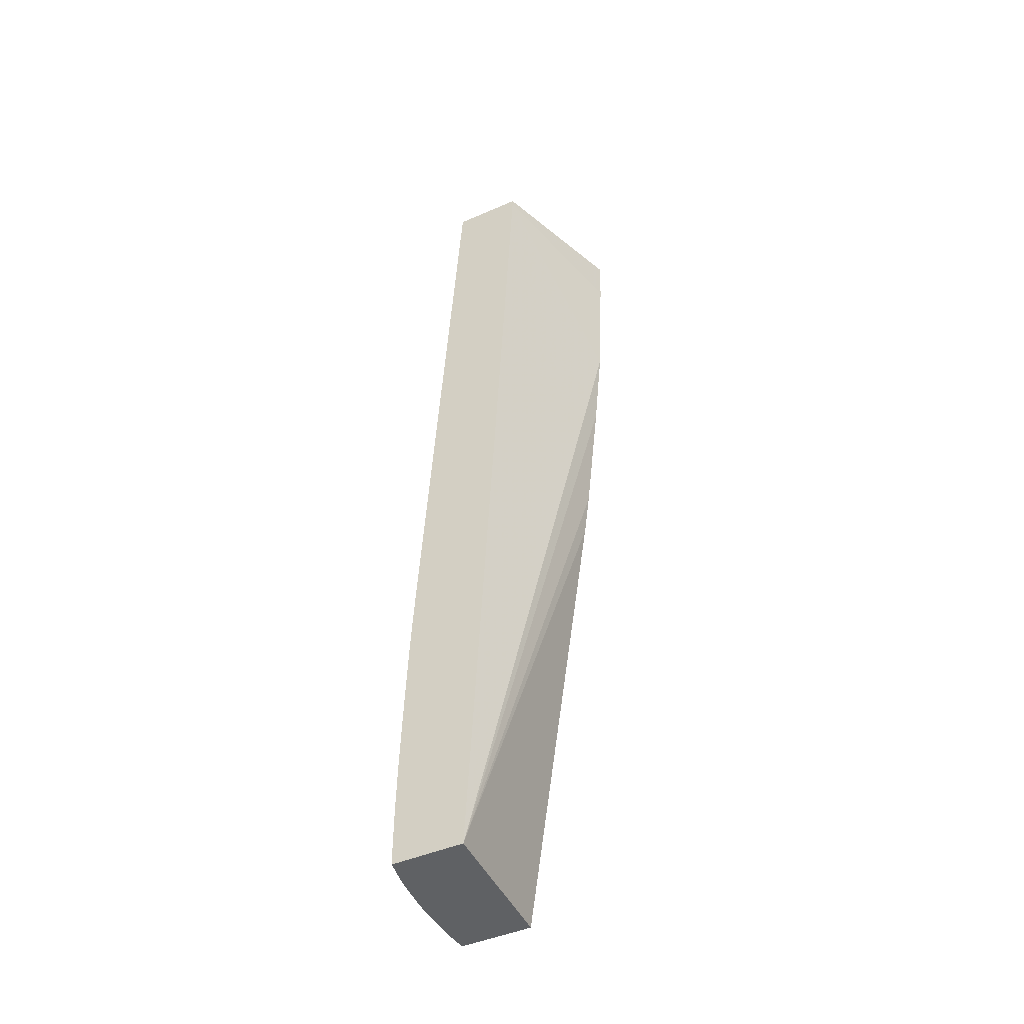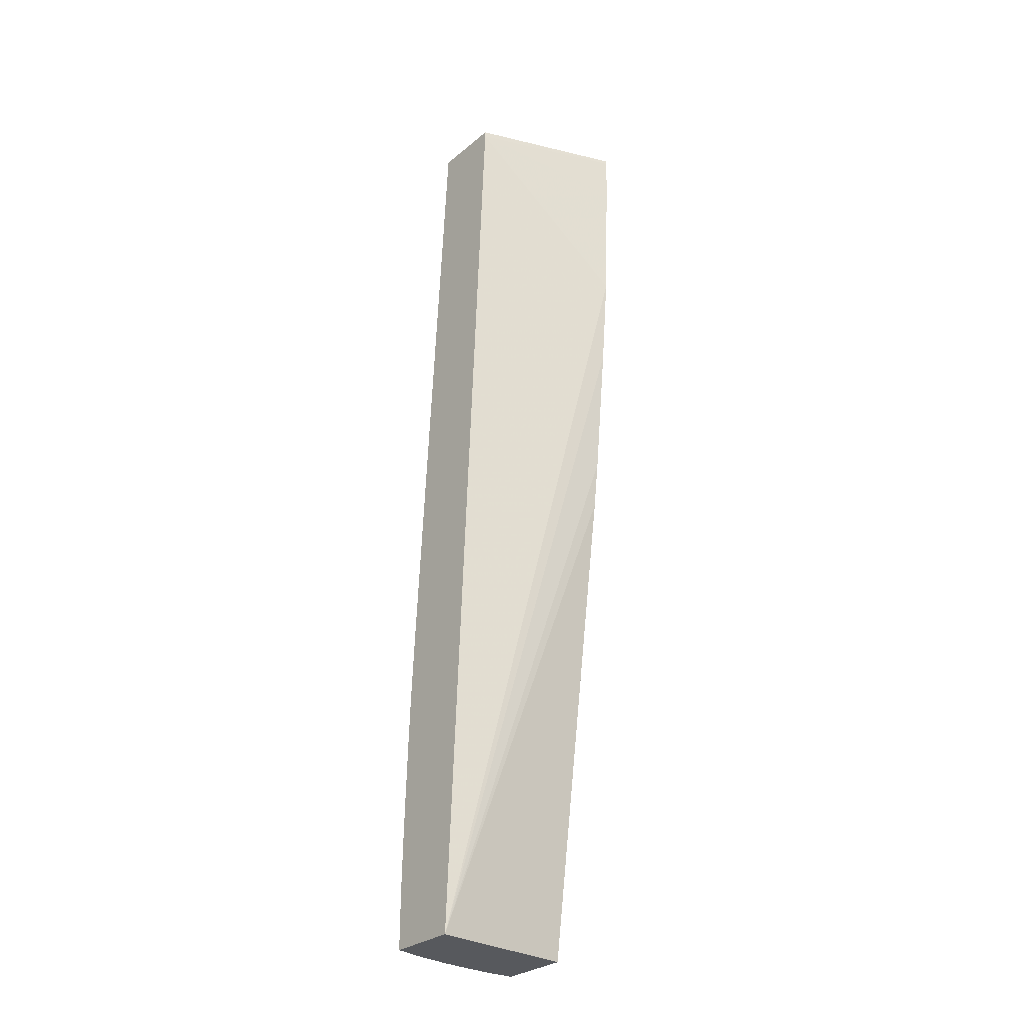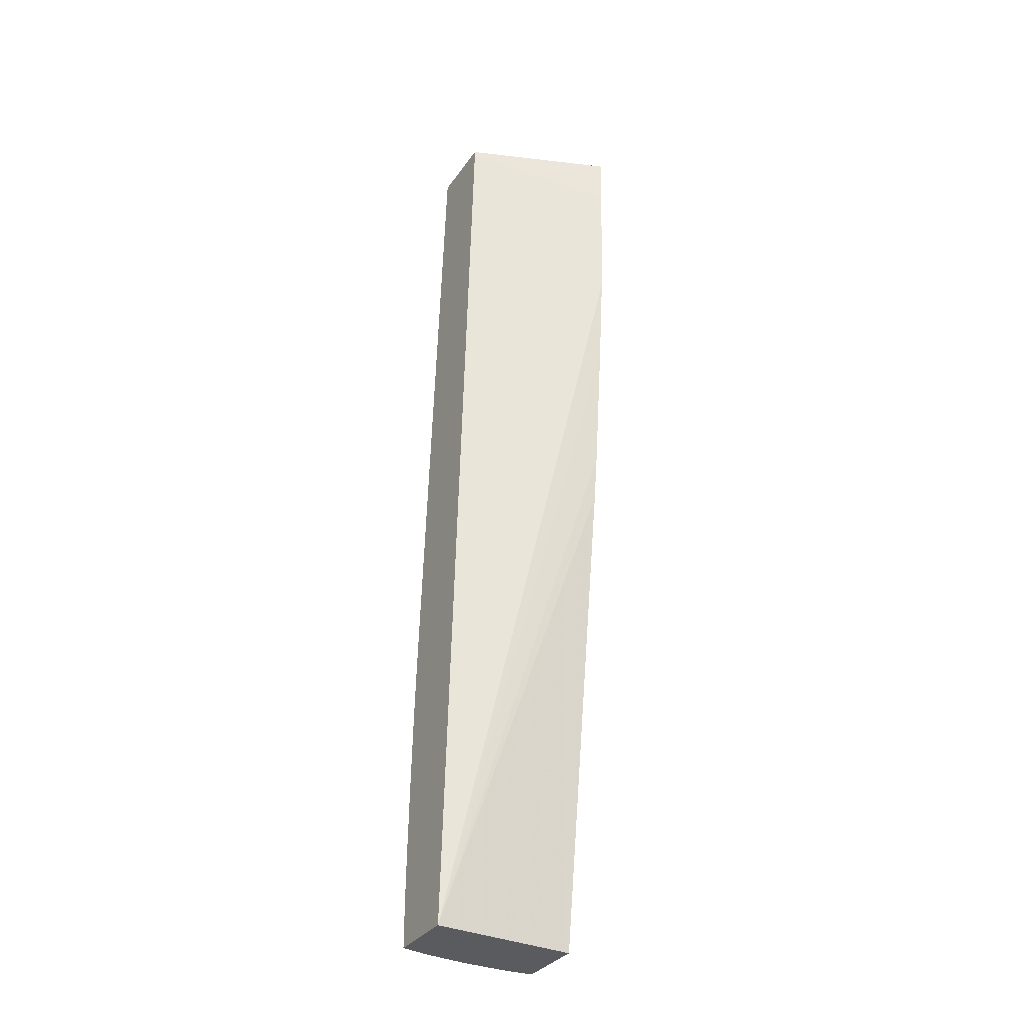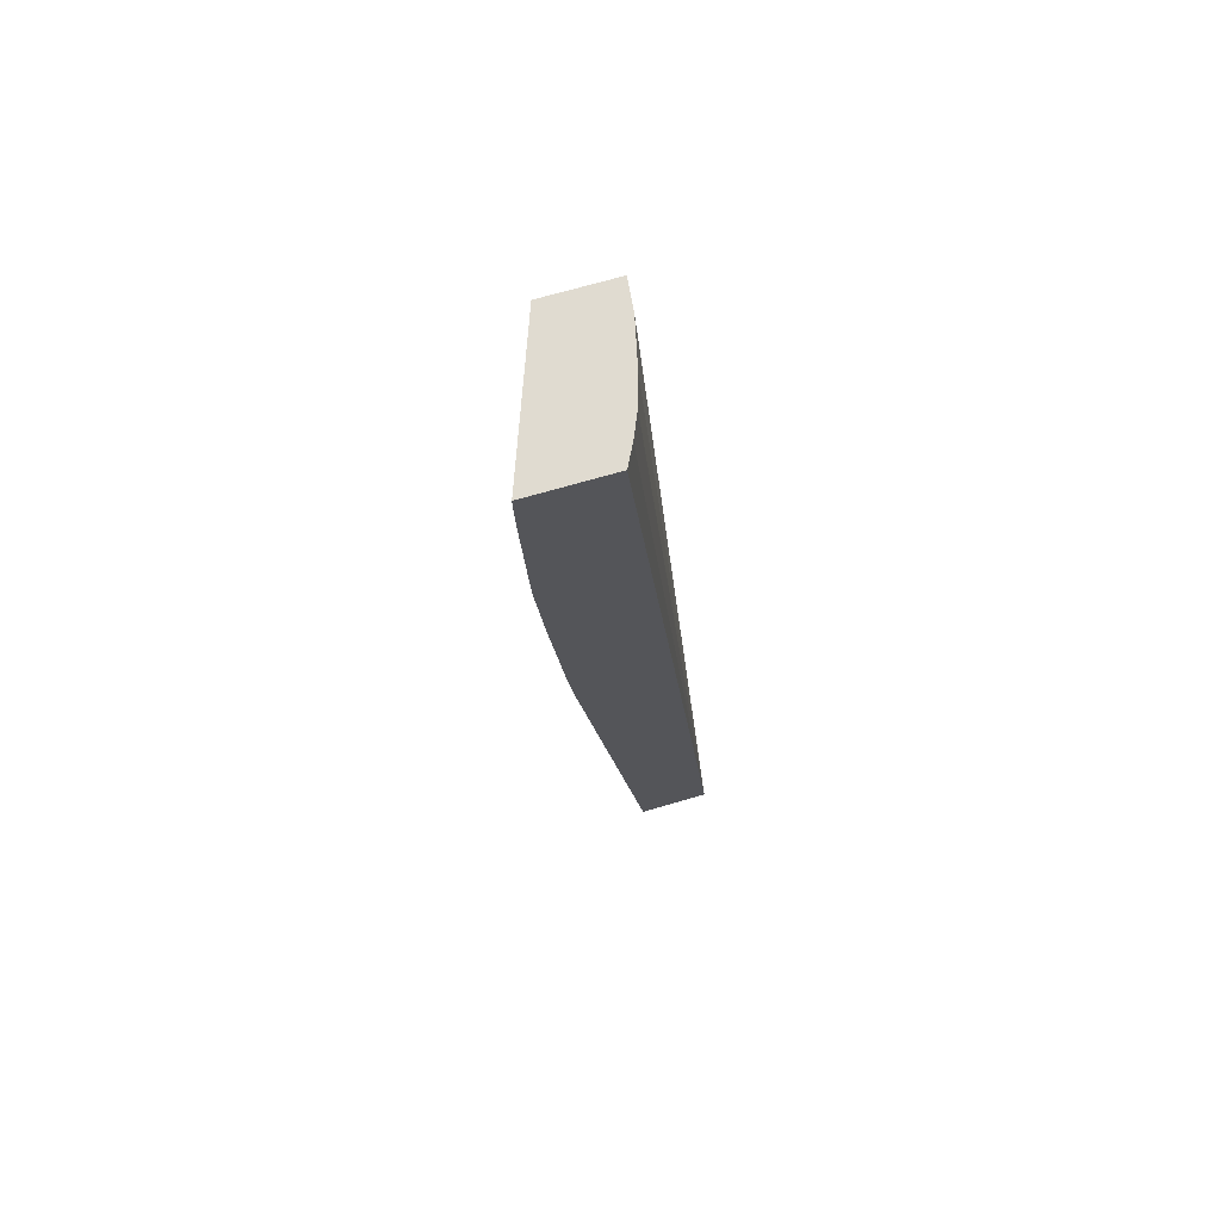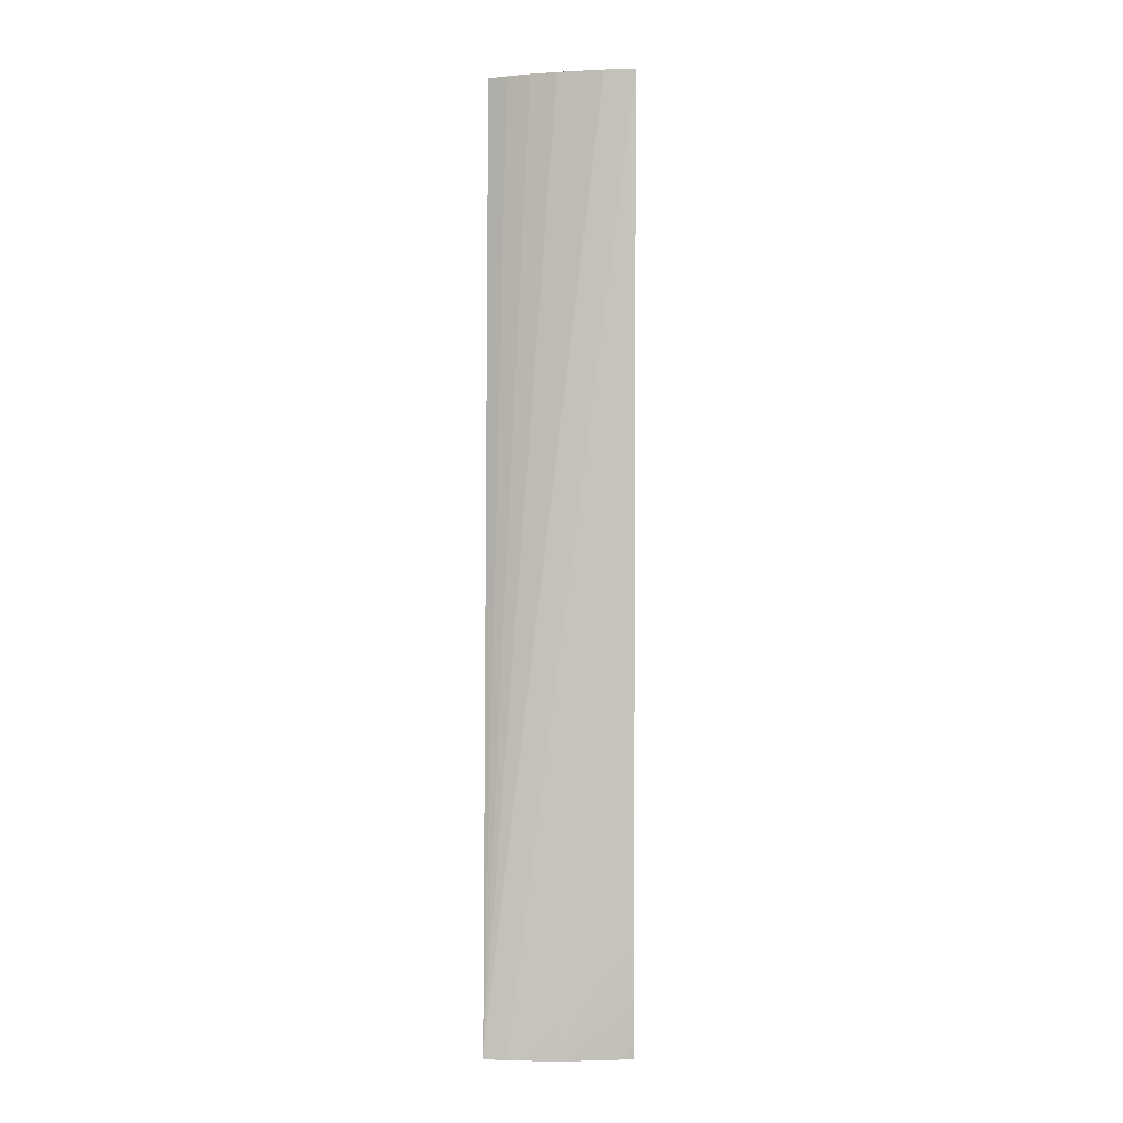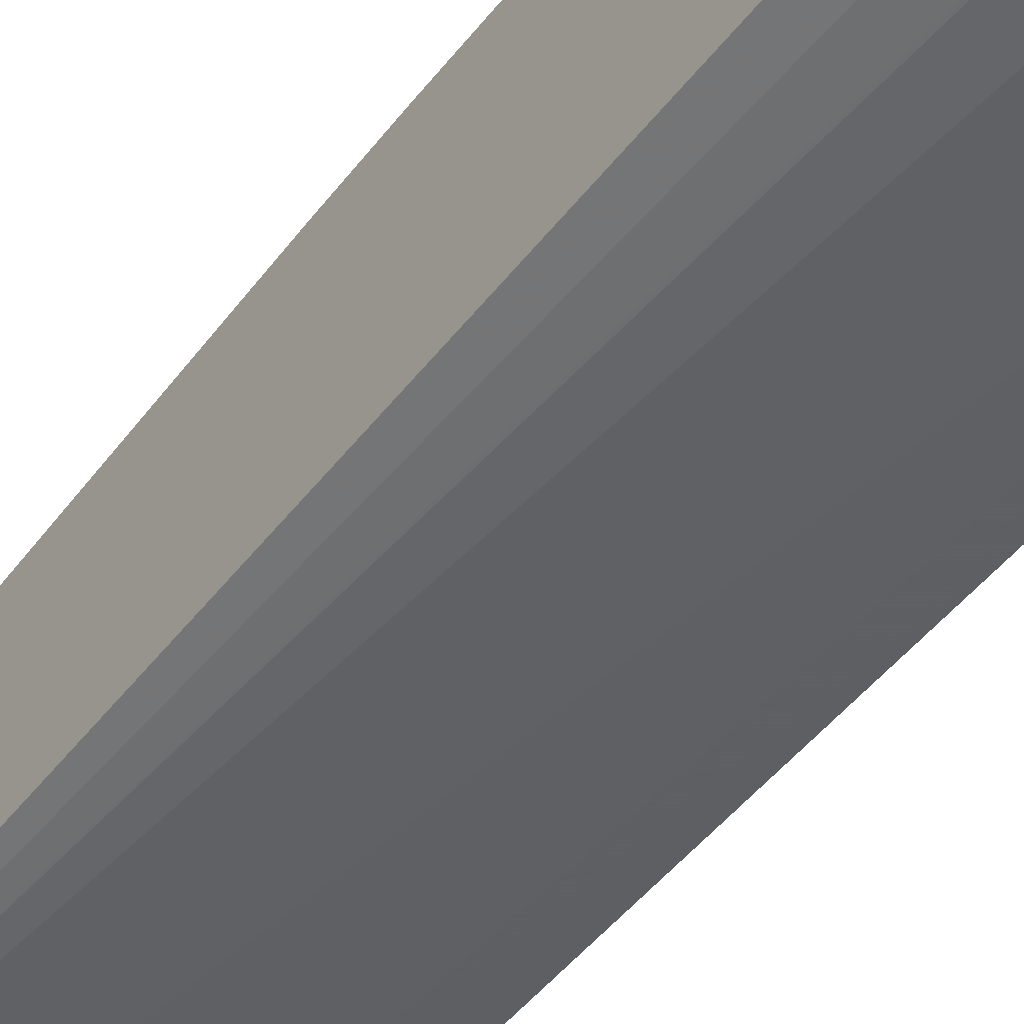
<metadata>
{"format":"obj","ext":"obj","renderer":"f3d","projection":"perspective","resolution":1024,"background":"white","views":[{"elev":-45.9,"azim":116.5,"up":"+Z"},{"elev":-29.6,"azim":140.0,"up":"+Z"},{"elev":-33.4,"azim":150.4,"up":"+Z"},{"elev":69.8,"azim":-106.3,"up":"+Z"},{"elev":3.6,"azim":2.1,"up":"+Z"},{"elev":-39.2,"azim":-34.7,"up":"+Y"}]}
</metadata>
<code>
v 3.223 0.4954 -0.4677
v 3.208 0.4955 -0.4677
v 3.231 0.4959 -0.4677
v 3.246 0.498 -0.4297
v 3.223 0.4961 -0.4527
v 3.201 0.4958 -0.4677
v 3.223 0.4973 -0.4297
v 3.246 0.4972 -0.4677
v 3.246 0.4974 -0.4527
v 3.262 0.5005 -0.4145
v 3.262 0.5011 -0.3916
v 3.262 0.5019 -0.3686
v 3.262 0.5028 -0.3457
v 3.246 0.499 -0.4068
v 3.193 0.4966 -0.4677
v 3.262 0.5244 0.007556
v 3.262 0.5245 0.008209
v 3.262 0.504 -0.3227
v 3.246 0.5029 -0.3379
v 3.254 0.4986 -0.4677
v 3.262 0.5 -0.4375
v 3.189 0.497 -0.4677
v 3.262 0.5134 -0.169
v 3.246 0.5262 0.008209
v 3.262 0.5598 0.008209
v 3.262 0.5053 -0.2998
v 3.262 0.5001 -0.4677
v 3.262 0.4999 -0.4604
v 3.189 0.4973 -0.4642
v 3.189 0.5328 -0.4677
v 3.223 0.5316 0.008209
v 3.189 0.5869 0.008209
v 3.262 0.5598 0.005134
v 3.189 0.5869 0.006298
v 3.262 0.5356 -0.4677
v 3.21 0.5357 0.008209
v 3.209 0.5361 0.008209
v 3.199 0.5407 0.008209
v 3.189 0.5458 0.008209
v 3.189 0.5684 -0.224
v 3.189 0.5831 -0.08358
v 3.189 0.5862 -0.01663
v 3.189 0.5715 -0.1995
v 3.189 0.5787 -0.1314
f 1 2 6
f 1 6 15
f 1 15 22
f 1 22 30
f 1 30 35
f 1 35 27
f 1 27 20
f 1 20 8
f 1 8 3
f 1 3 4
f 1 4 5
f 1 5 2
f 2 5 7
f 2 7 6
f 3 8 9
f 3 9 4
f 4 9 10
f 4 10 11
f 4 11 12
f 4 12 13
f 4 13 14
f 4 14 5
f 5 14 7
f 6 7 16
f 6 16 17
f 6 17 15
f 7 14 18
f 7 18 19
f 7 19 16
f 8 20 21
f 8 21 9
f 9 21 10
f 10 21 28
f 10 28 27
f 10 27 35
f 10 35 33
f 10 33 25
f 10 25 17
f 10 17 16
f 10 16 23
f 10 23 26
f 10 26 18
f 10 18 13
f 10 13 12
f 10 12 11
f 13 18 14
f 15 17 22
f 16 19 23
f 17 24 22
f 17 25 32
f 17 32 39
f 17 39 38
f 17 38 37
f 17 37 36
f 17 36 31
f 17 31 24
f 18 26 19
f 19 26 23
f 20 27 28
f 20 28 21
f 22 24 29
f 22 29 39
f 22 39 32
f 22 32 34
f 22 34 42
f 22 42 41
f 22 41 44
f 22 44 43
f 22 43 40
f 22 40 30
f 24 31 29
f 25 33 34
f 25 34 32
f 29 31 36
f 29 36 37
f 29 37 38
f 29 38 39
f 30 40 35
f 33 41 42
f 33 42 34
f 33 35 41
f 35 40 43
f 35 43 44
f 35 44 41

</code>
